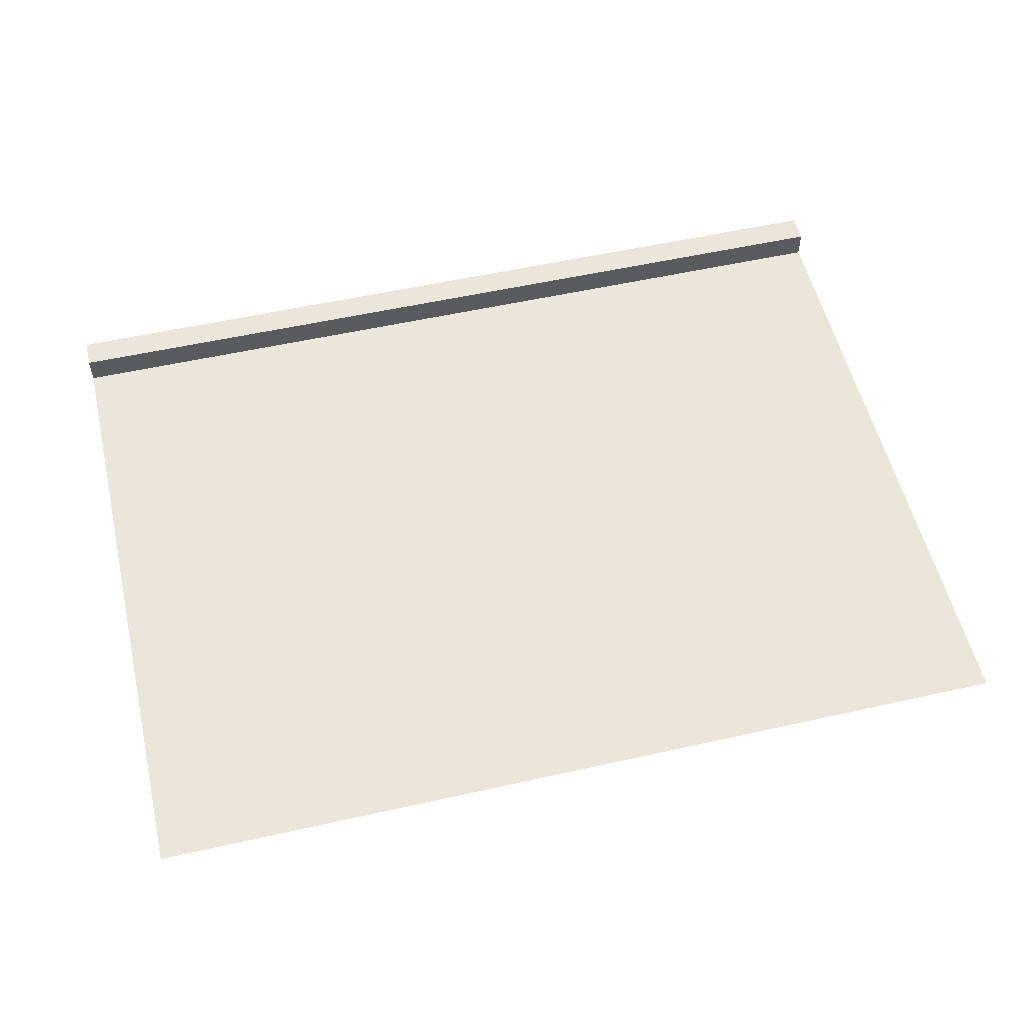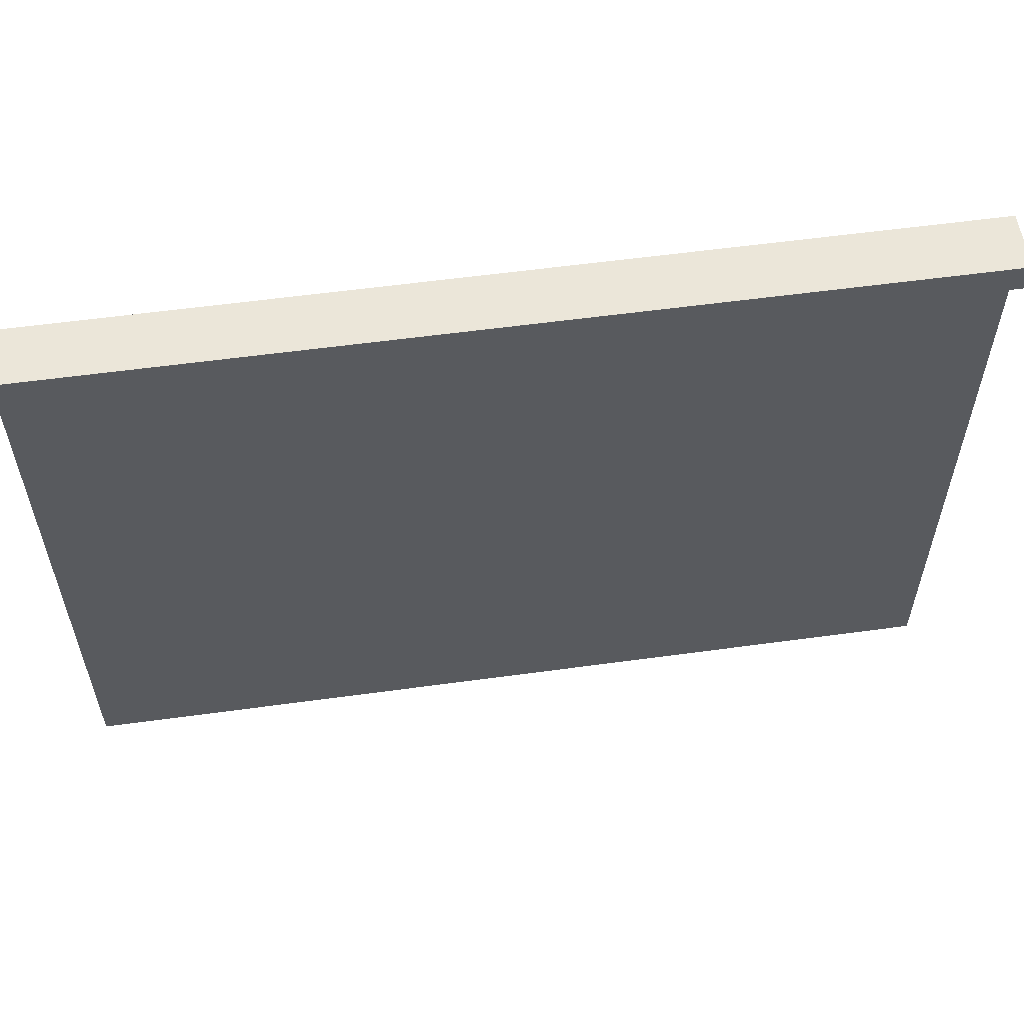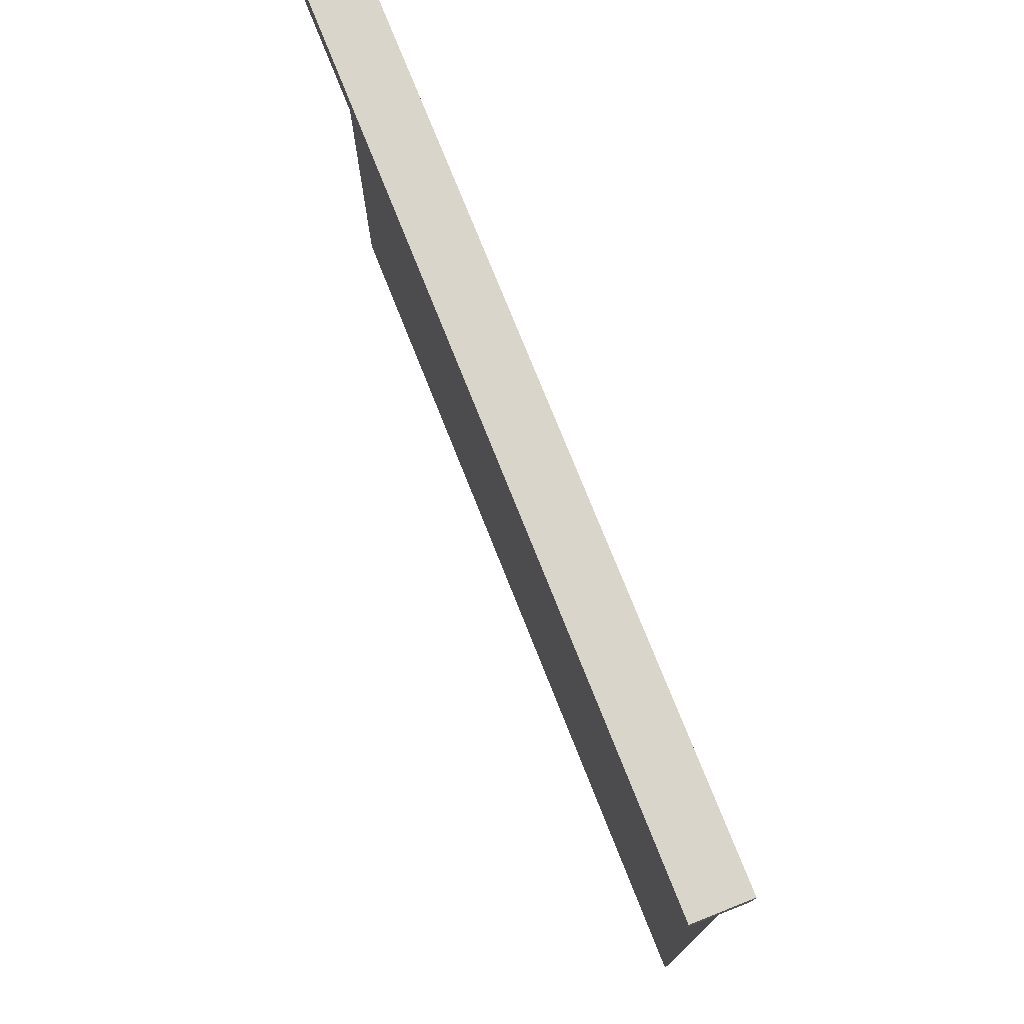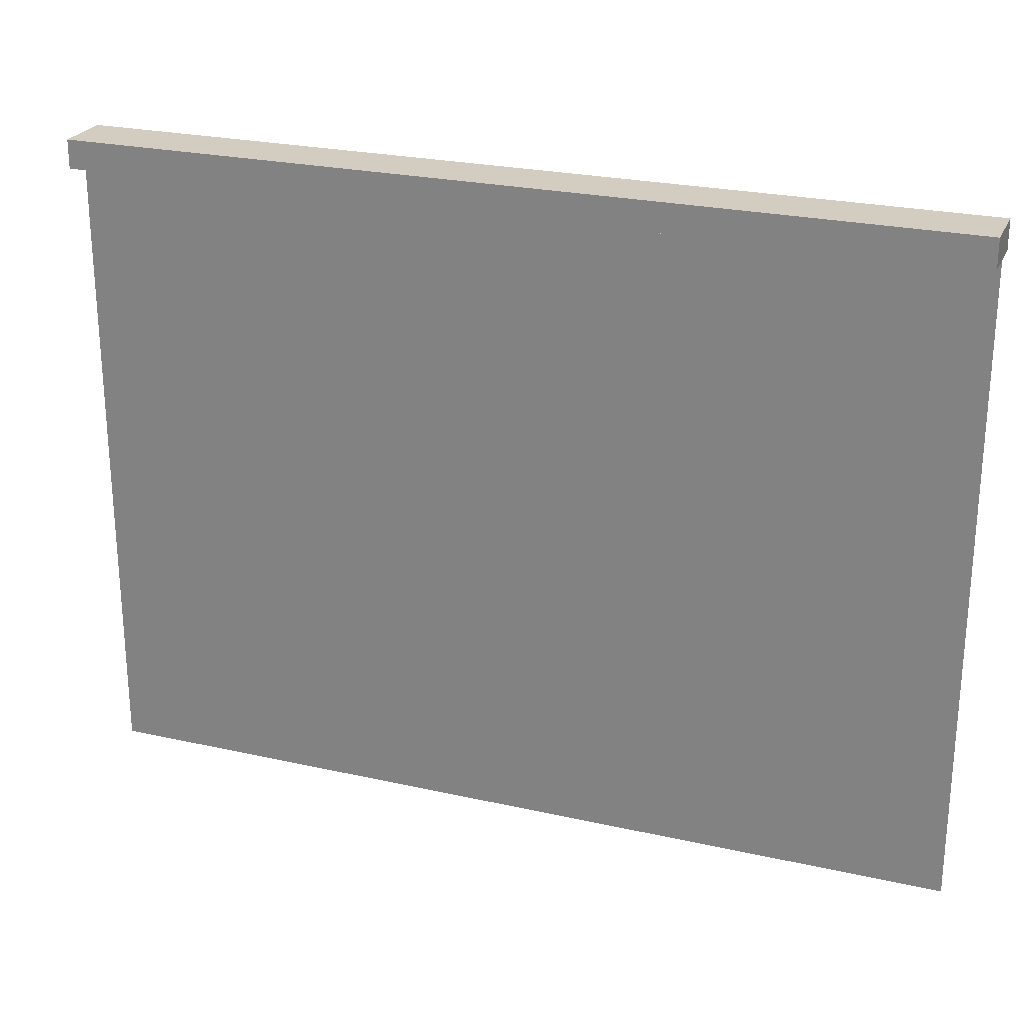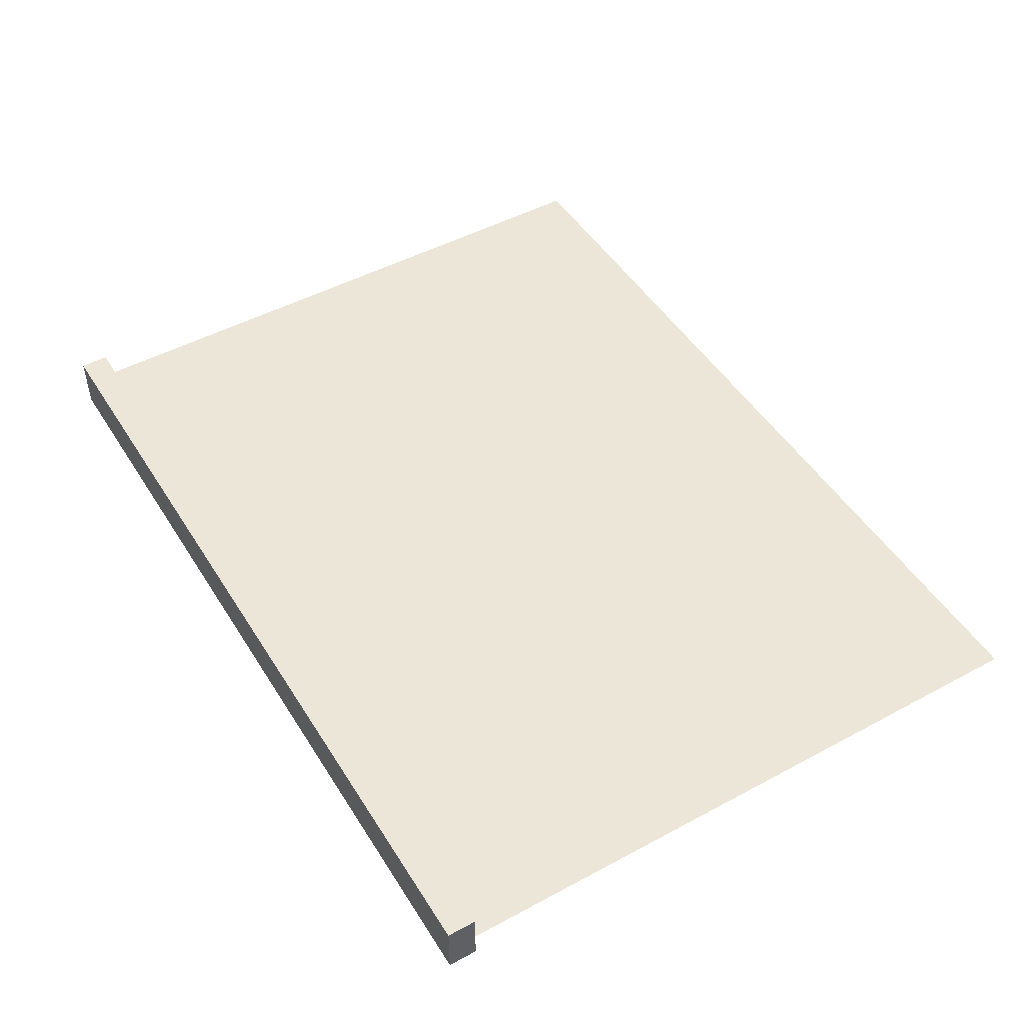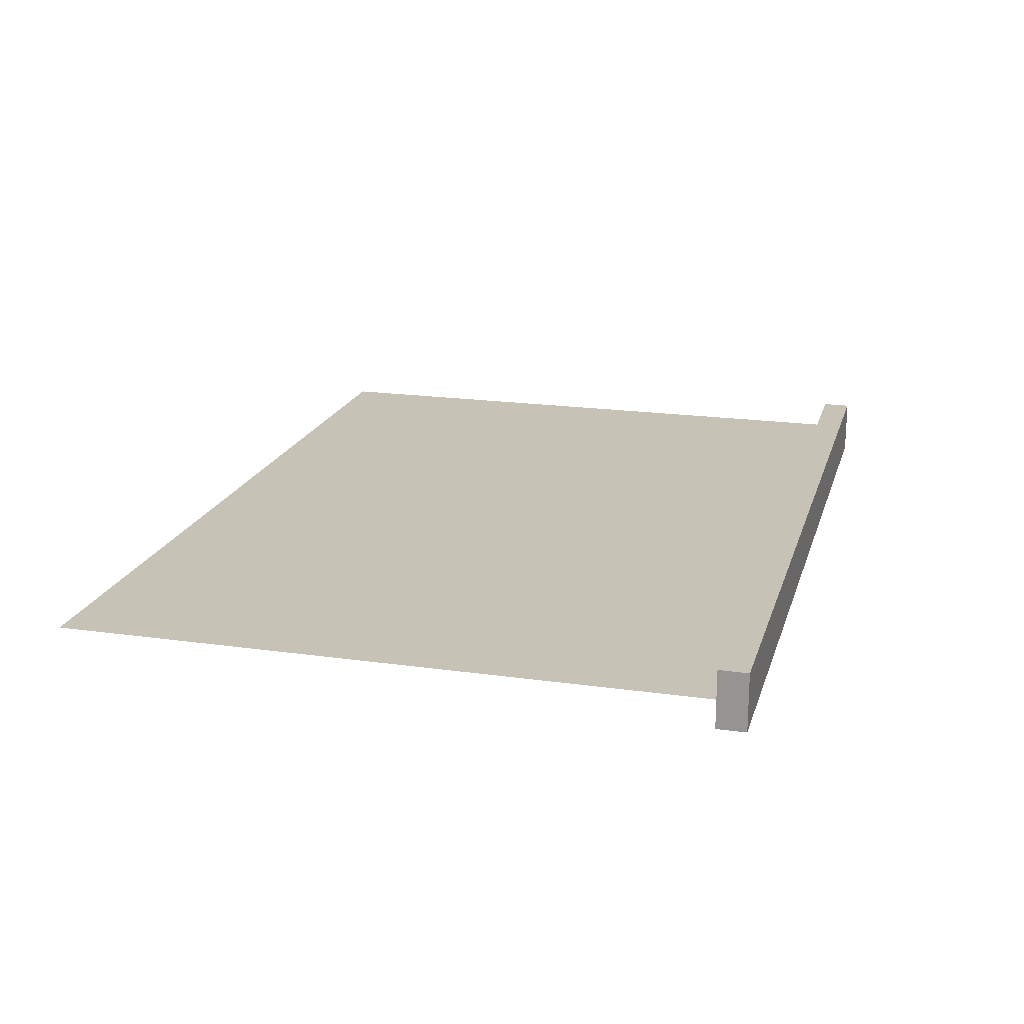
<metadata>
{"format":"obj","ext":"obj","renderer":"f3d","projection":"perspective","resolution":1024,"background":"white","views":[{"elev":55.0,"azim":-13.3,"up":"+Z"},{"elev":57.6,"azim":171.9,"up":"+Y"},{"elev":74.7,"azim":-111.6,"up":"+Y"},{"elev":24.8,"azim":-159.8,"up":"+Y"},{"elev":48.7,"azim":-120.9,"up":"+Z"},{"elev":19.1,"azim":105.0,"up":"+Z"}]}
</metadata>
<code>
o Plane.001
v -1.938 0 -0
v 1.938 0 -0
v -1.938 2.8 0
v 1.938 2.8 0
v -1.938 2.925 0.125
v 1.938 2.925 0.125
v -1.938 2.925 -0.125
v 1.938 2.925 -0.125
v -1.938 2.8 0.125
v 1.938 2.8 0.125
v -1.938 2.8 -0.125
v 1.938 2.8 -0.125
f 2 3 1
f 2 4 3
f 6 7 5
f 6 8 7
f 10 9 11
f 10 11 12
f 5 7 11 9
f 6 5 9 10
f 8 6 10 12
f 7 8 12 11

</code>
